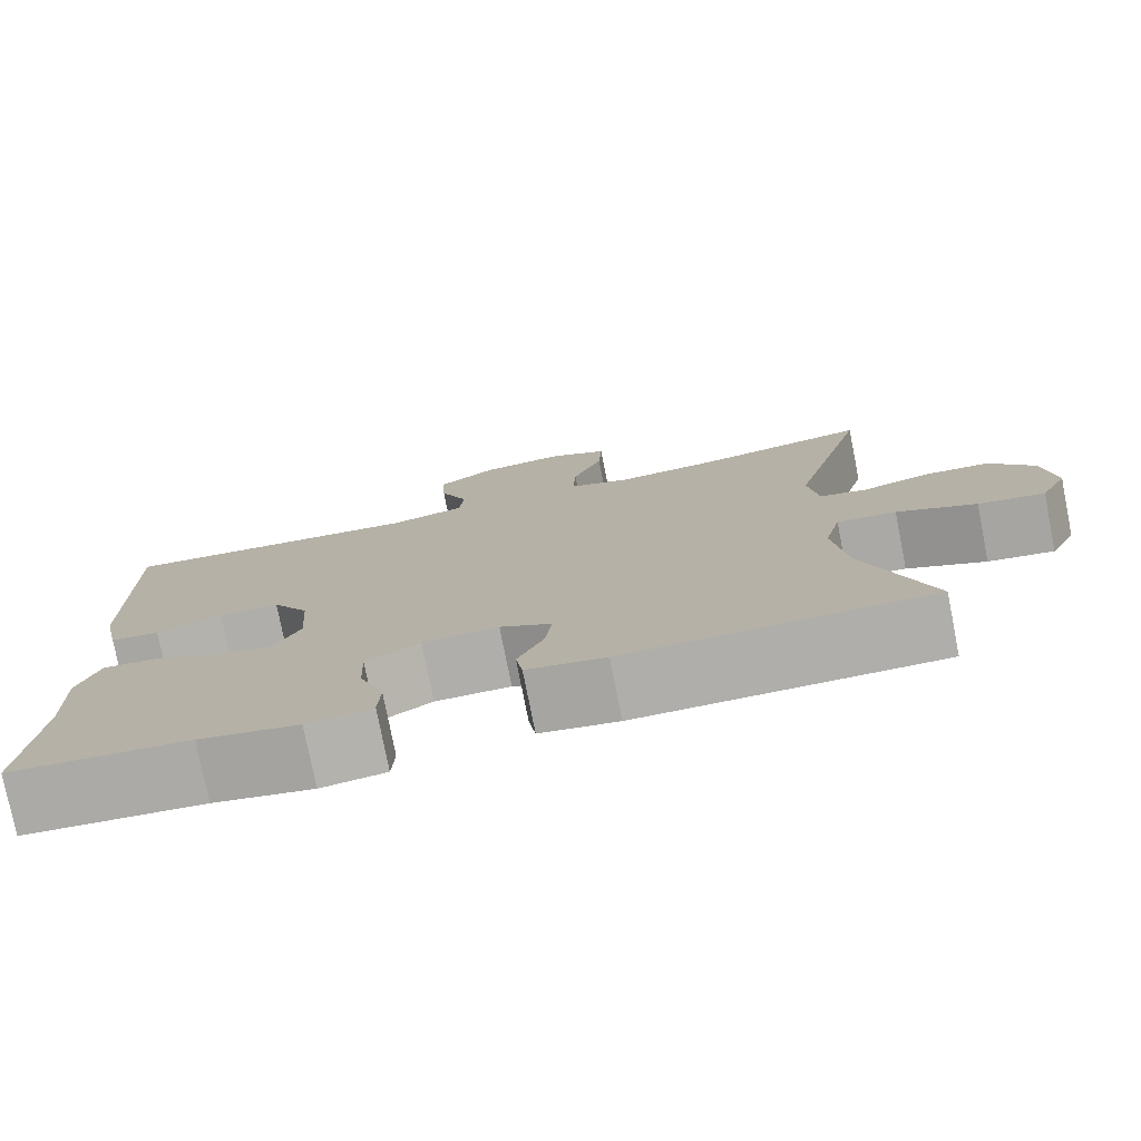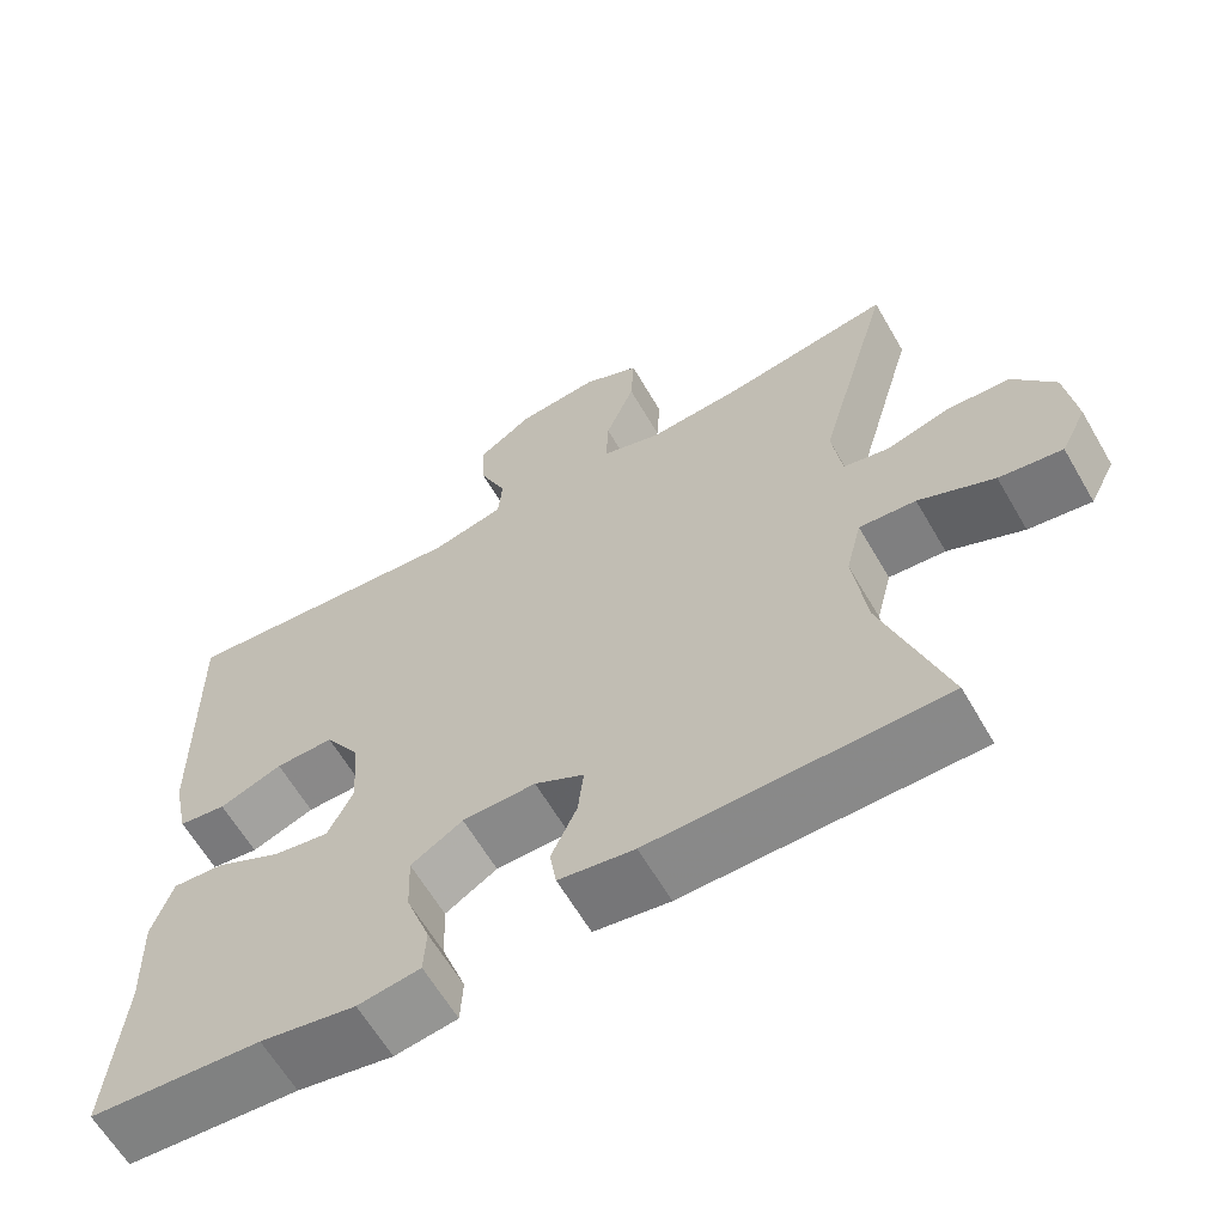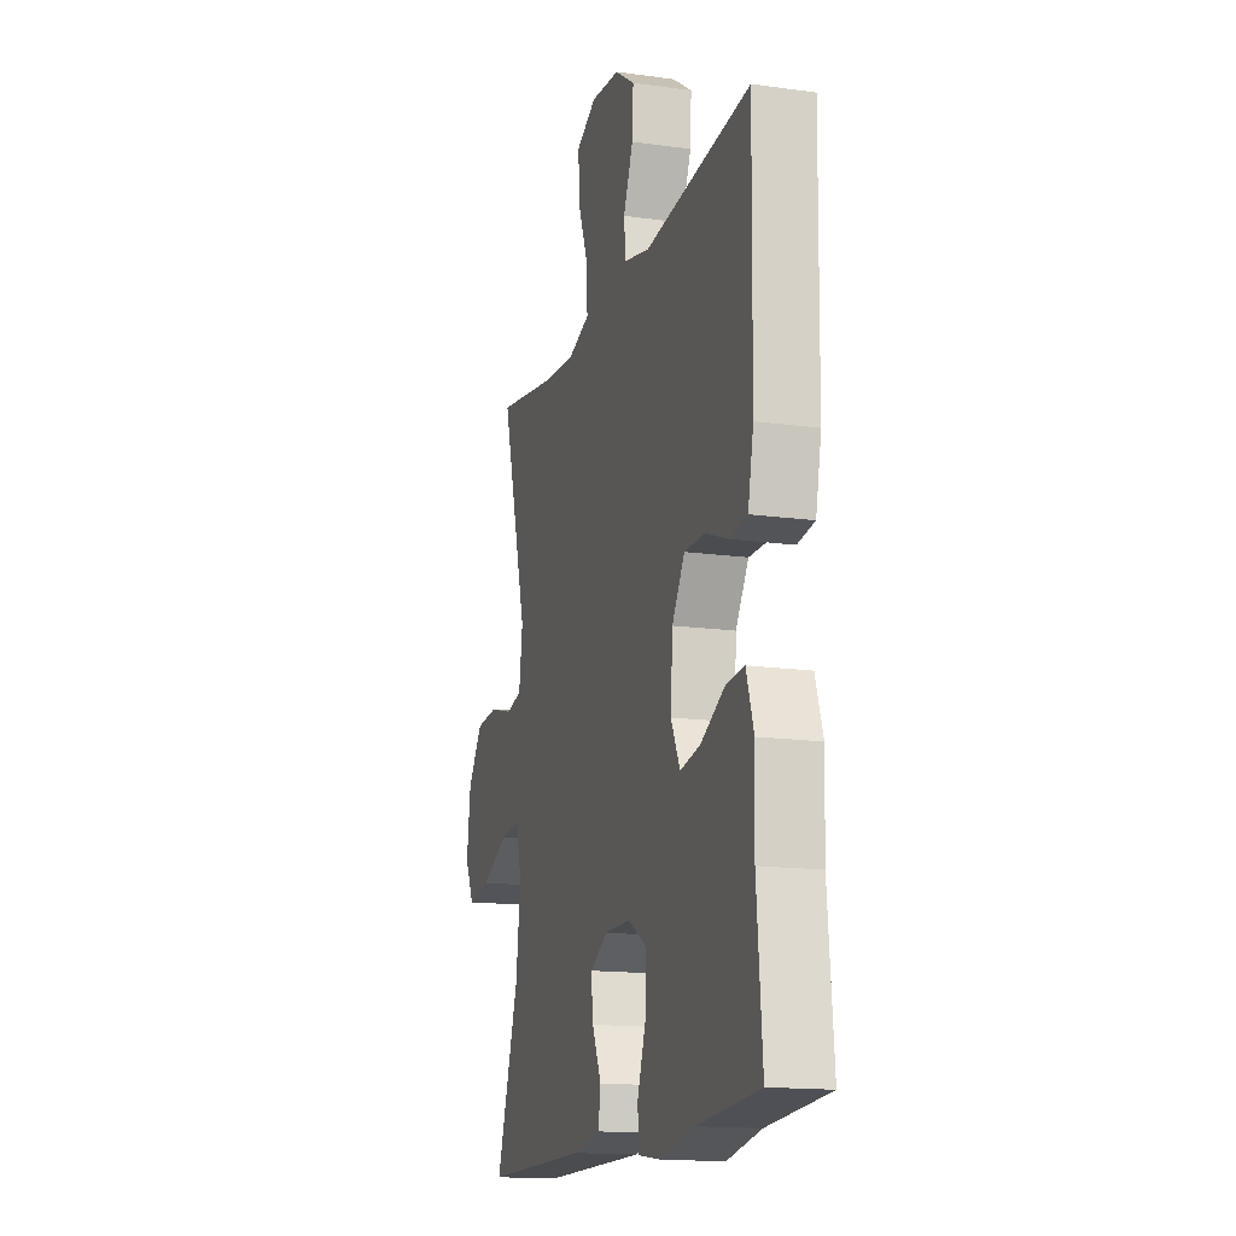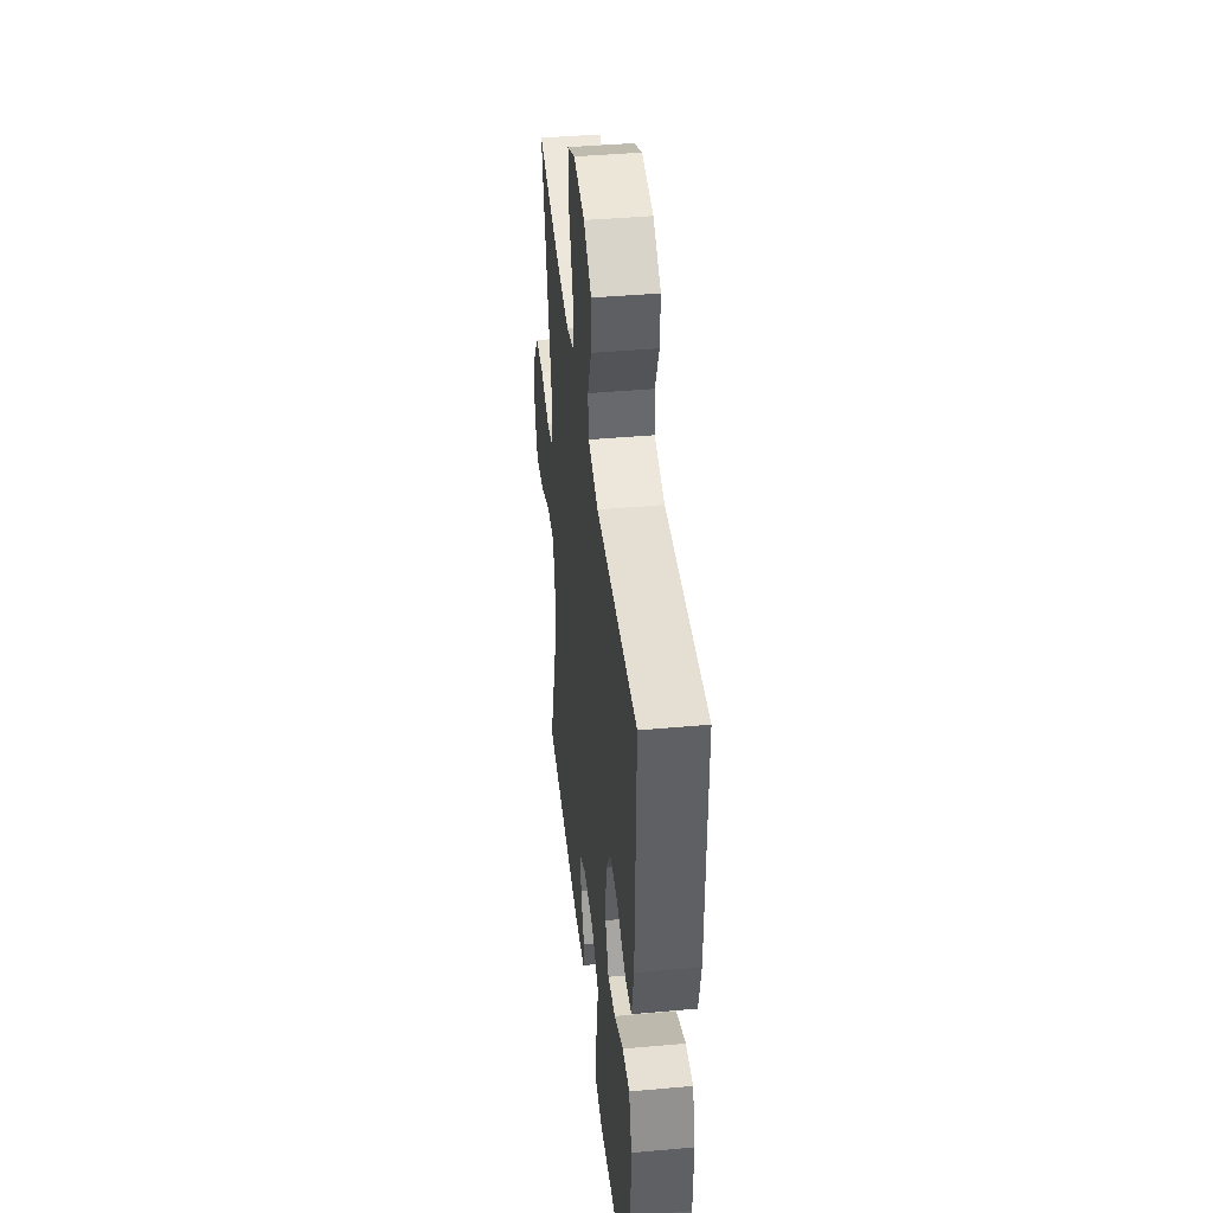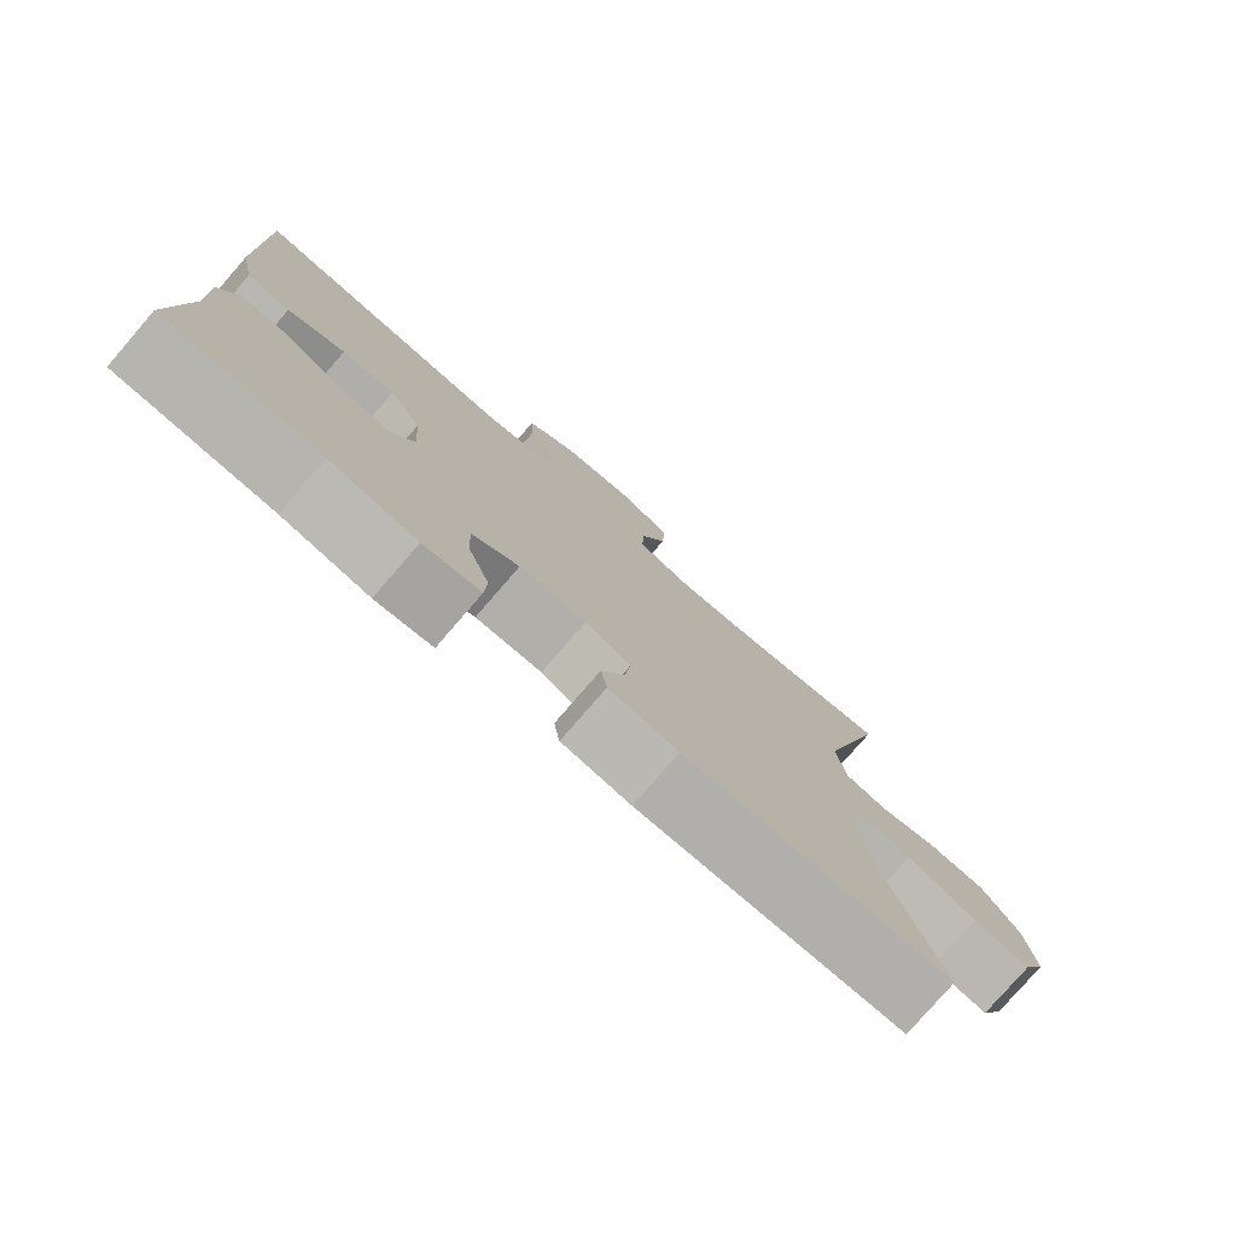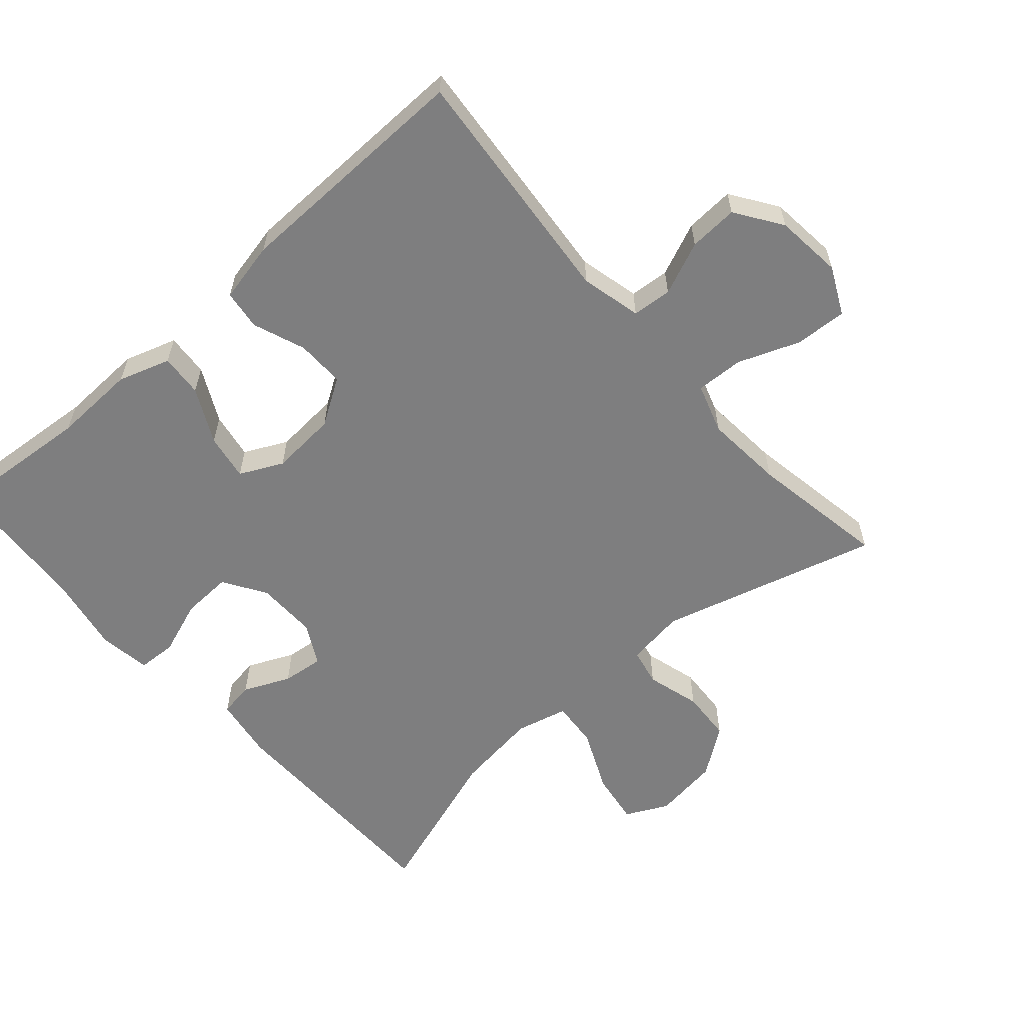
<metadata>
{"format":"obj","ext":"obj","renderer":"f3d","projection":"perspective","resolution":1024,"background":"white","views":[{"elev":-77.5,"azim":11.2,"up":"+Z"},{"elev":-62.8,"azim":30.1,"up":"+Z"},{"elev":-15.6,"azim":-106.2,"up":"+Z"},{"elev":42.6,"azim":-96.1,"up":"+Z"},{"elev":-78.3,"azim":-40.8,"up":"+Z"},{"elev":-59.4,"azim":-48.5,"up":"+Y"}]}
</metadata>
<code>
v 0.5 0.07 -0.5
v 0.146 0.07 -0.502
v 0.054 0.07 -0.487
v 0.046 0.07 -0.436
v 0.077 0.07 -0.368
v 0.084 0.07 -0.307
v 0.024 0.07 -0.274
v -0.065 0.07 -0.275
v -0.128 0.07 -0.314
v -0.125 0.07 -0.388
v -0.096 0.07 -0.469
v -0.099 0.07 -0.526
v -0.175 0.07 -0.537
v -0.291 0.07 -0.515
v -0.5 0.07 -0.5
v -0.482 0.07 -0.292
v -0.486 0.07 -0.169
v -0.461 0.07 -0.093
v -0.398 0.07 -0.098
v -0.318 0.07 -0.139
v -0.25 0.07 -0.151
v -0.219 0.07 -0.088
v -0.226 0.07 0.009
v -0.269 0.07 0.077
v -0.34 0.07 0.076
v -0.417 0.07 0.047
v -0.475 0.07 0.055
v -0.494 0.07 0.144
v -0.5 0.07 0.5
v -0.142 0.07 0.466
v -0.053 0.07 0.487
v -0.048 0.07 0.545
v -0.081 0.07 0.623
v -0.085 0.07 0.695
v -0.017 0.07 0.741
v 0.082 0.07 0.751
v 0.151 0.07 0.717
v 0.147 0.07 0.641
v 0.112 0.07 0.551
v 0.109 0.07 0.481
v 0.182 0.07 0.457
v 0.298 0.07 0.466
v 0.5 0.07 0.5
v 0.41 0.07 0.18
v 0.422 0.07 0.094
v 0.477 0.07 0.082
v 0.556 0.07 0.104
v 0.632 0.07 0.099
v 0.683 0.07 0.028
v 0.696 0.07 -0.069
v 0.665 0.07 -0.131
v 0.588 0.07 -0.119
v 0.496 0.07 -0.077
v 0.427 0.07 -0.071
v 0.408 0.07 -0.147
v 0.424 0.07 -0.271
v 0.5 0 -0.5
v 0.146 0 -0.502
v 0.054 0 -0.487
v 0.046 0 -0.436
v 0.077 0 -0.368
v 0.084 0 -0.307
v 0.024 0 -0.274
v -0.065 0 -0.275
v -0.128 0 -0.314
v -0.125 0 -0.388
v -0.096 0 -0.469
v -0.099 0 -0.526
v -0.175 0 -0.537
v -0.291 0 -0.515
v -0.5 0 -0.5
v -0.482 0 -0.292
v -0.486 0 -0.169
v -0.461 0 -0.093
v -0.398 0 -0.098
v -0.318 0 -0.139
v -0.25 0 -0.151
v -0.219 0 -0.088
v -0.226 0 0.009
v -0.269 0 0.077
v -0.34 0 0.076
v -0.417 0 0.047
v -0.475 0 0.055
v -0.494 0 0.144
v -0.5 0 0.5
v -0.142 0 0.466
v -0.053 0 0.487
v -0.048 0 0.545
v -0.081 0 0.623
v -0.085 0 0.695
v -0.017 0 0.741
v 0.082 0 0.751
v 0.151 0 0.717
v 0.147 0 0.641
v 0.112 0 0.551
v 0.109 0 0.481
v 0.182 0 0.457
v 0.298 0 0.466
v 0.5 0 0.5
v 0.41 0 0.18
v 0.422 0 0.094
v 0.477 0 0.082
v 0.556 0 0.104
v 0.632 0 0.099
v 0.683 0 0.028
v 0.696 0 -0.069
v 0.665 0 -0.131
v 0.588 0 -0.119
v 0.496 0 -0.077
v 0.427 0 -0.071
v 0.408 0 -0.147
v 0.424 0 -0.271
f 51 52 53
f 50 51 53
f 49 50 53
f 48 49 53
f 47 48 53
f 46 47 53
f 45 46 53 54
f 44 45 54 55
f 42 43 44
f 41 42 44 55
f 37 38 39
f 36 37 39
f 35 36 39
f 34 35 39
f 33 34 39
f 32 33 39
f 31 32 39 40
f 41 55 56
f 40 41 56
f 31 40 56
f 30 31 56
f 28 29 30
f 27 28 30
f 26 27 30
f 25 26 30
f 18 19 20
f 17 18 20
f 16 17 20
f 16 20 21
f 15 16 21
f 14 15 21
f 13 14 21
f 12 13 21
f 11 12 21
f 10 11 21
f 9 10 21 22
f 3 4 5
f 2 3 5
f 1 2 5
f 56 1 5
f 56 5 6
f 30 56 6 7
f 24 25 30
f 23 24 30 7
f 8 9 22 23
f 7 8 23
f 109 108 107
f 109 107 106
f 109 106 105
f 109 105 104
f 109 104 103
f 109 103 102
f 110 109 102 101
f 111 110 101 100
f 100 99 98
f 111 100 98 97
f 95 94 93
f 95 93 92
f 95 92 91
f 95 91 90
f 95 90 89
f 95 89 88
f 96 95 88 87
f 112 111 97
f 112 97 96
f 112 96 87
f 112 87 86
f 86 85 84
f 86 84 83
f 86 83 82
f 86 82 81
f 76 75 74
f 76 74 73
f 76 73 72
f 77 76 72
f 77 72 71
f 77 71 70
f 77 70 69
f 77 69 68
f 77 68 67
f 77 67 66
f 78 77 66 65
f 61 60 59
f 61 59 58
f 61 58 57
f 61 57 112
f 62 61 112
f 63 62 112 86
f 86 81 80
f 63 86 80 79
f 79 78 65 64
f 79 64 63
f 1 57 58 2
f 2 58 59 3
f 3 59 60 4
f 4 60 61 5
f 5 61 62 6
f 6 62 63 7
f 7 63 64 8
f 8 64 65 9
f 9 65 66 10
f 10 66 67 11
f 11 67 68 12
f 12 68 69 13
f 13 69 70 14
f 14 70 71 15
f 15 71 72 16
f 16 72 73 17
f 17 73 74 18
f 18 74 75 19
f 19 75 76 20
f 20 76 77 21
f 21 77 78 22
f 22 78 79 23
f 23 79 80 24
f 24 80 81 25
f 25 81 82 26
f 26 82 83 27
f 27 83 84 28
f 28 84 85 29
f 29 85 86 30
f 30 86 87 31
f 31 87 88 32
f 32 88 89 33
f 33 89 90 34
f 34 90 91 35
f 35 91 92 36
f 36 92 93 37
f 37 93 94 38
f 38 94 95 39
f 39 95 96 40
f 40 96 97 41
f 41 97 98 42
f 42 98 99 43
f 43 99 100 44
f 44 100 101 45
f 45 101 102 46
f 46 102 103 47
f 47 103 104 48
f 48 104 105 49
f 49 105 106 50
f 50 106 107 51
f 51 107 108 52
f 52 108 109 53
f 53 109 110 54
f 54 110 111 55
f 55 111 112 56
f 56 112 57 1

</code>
